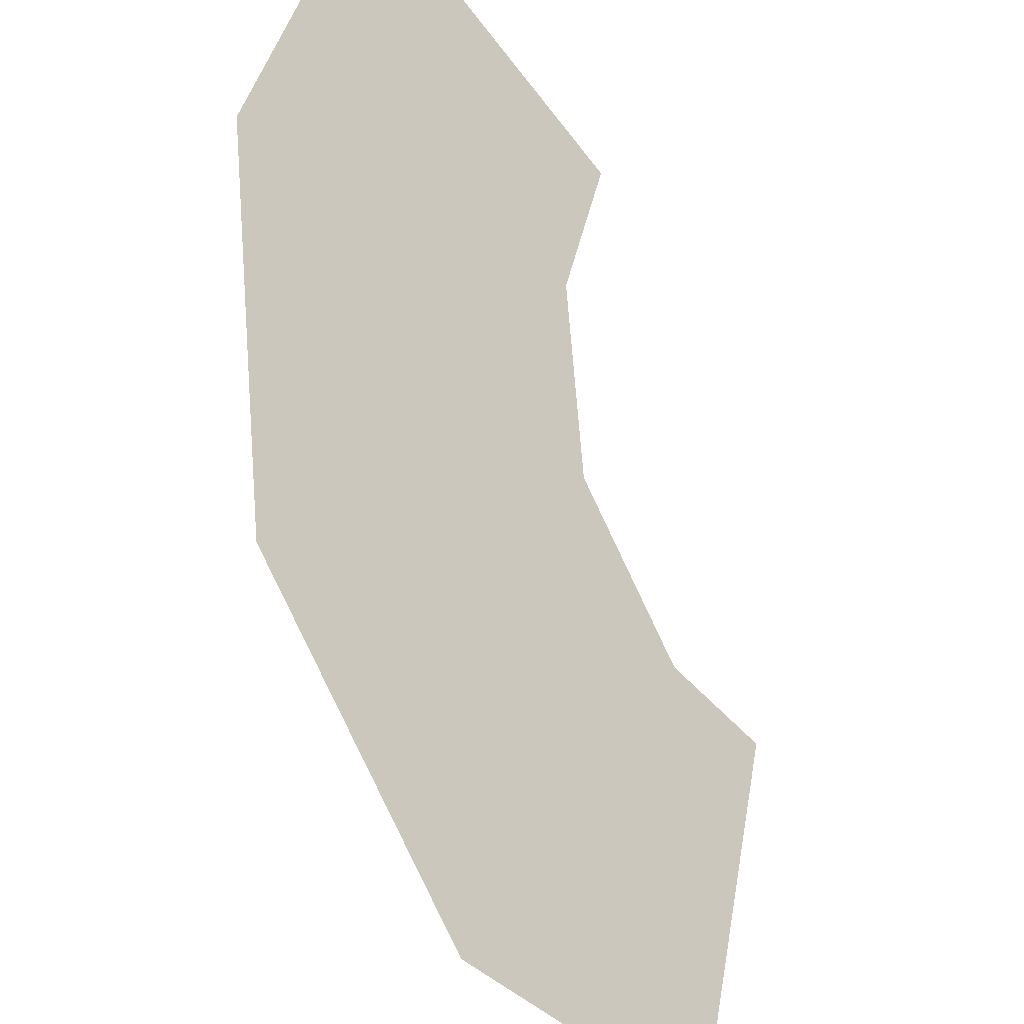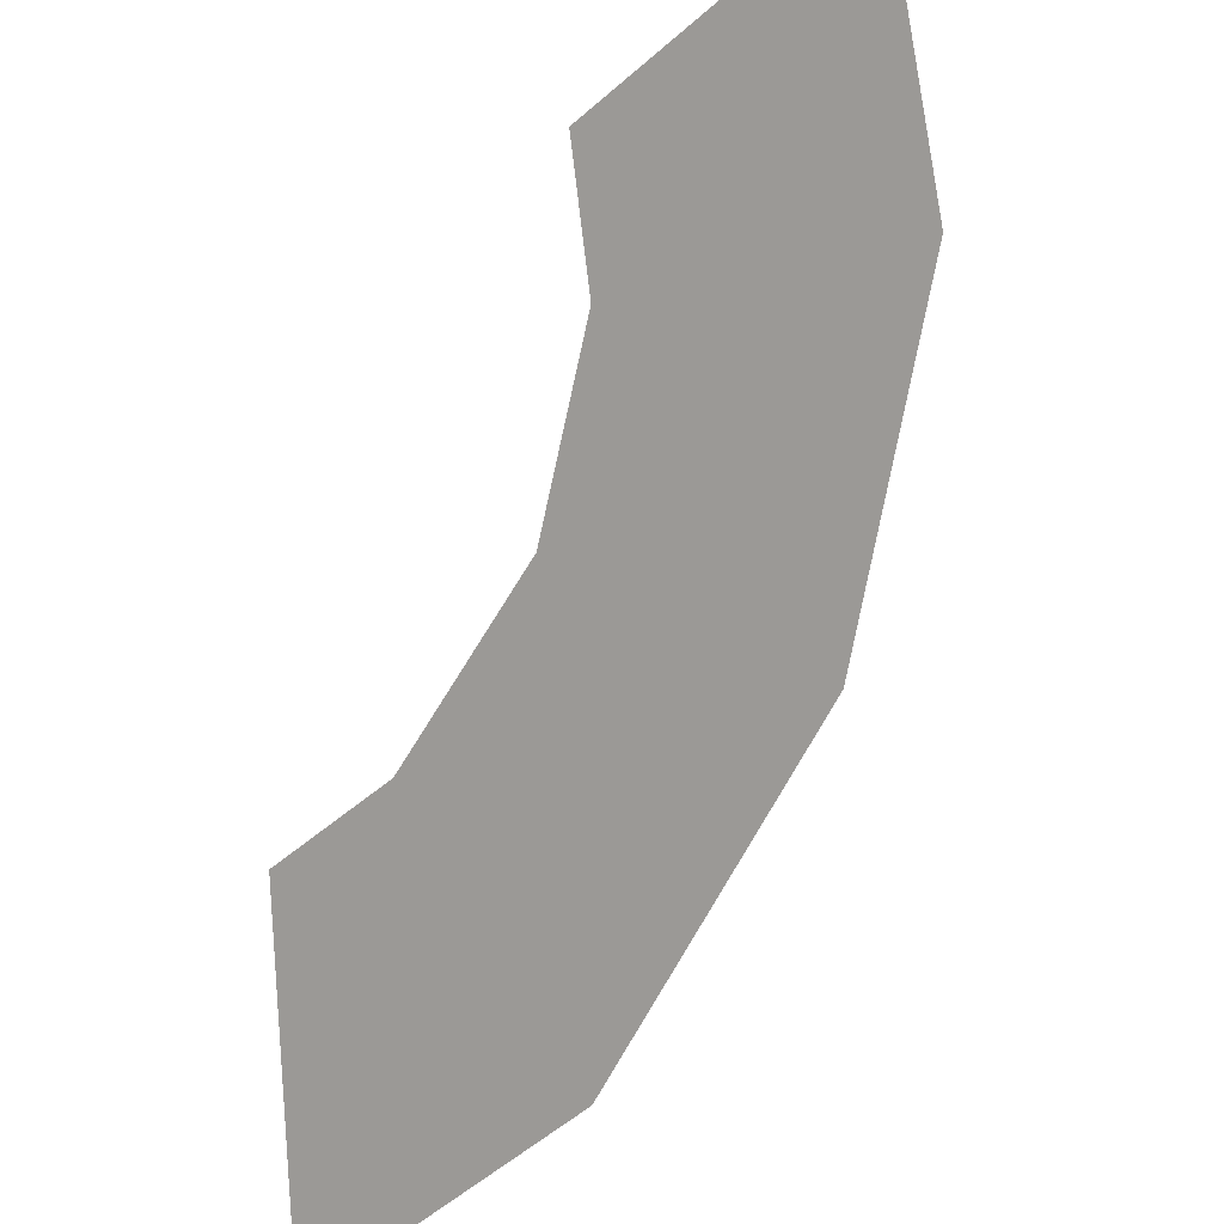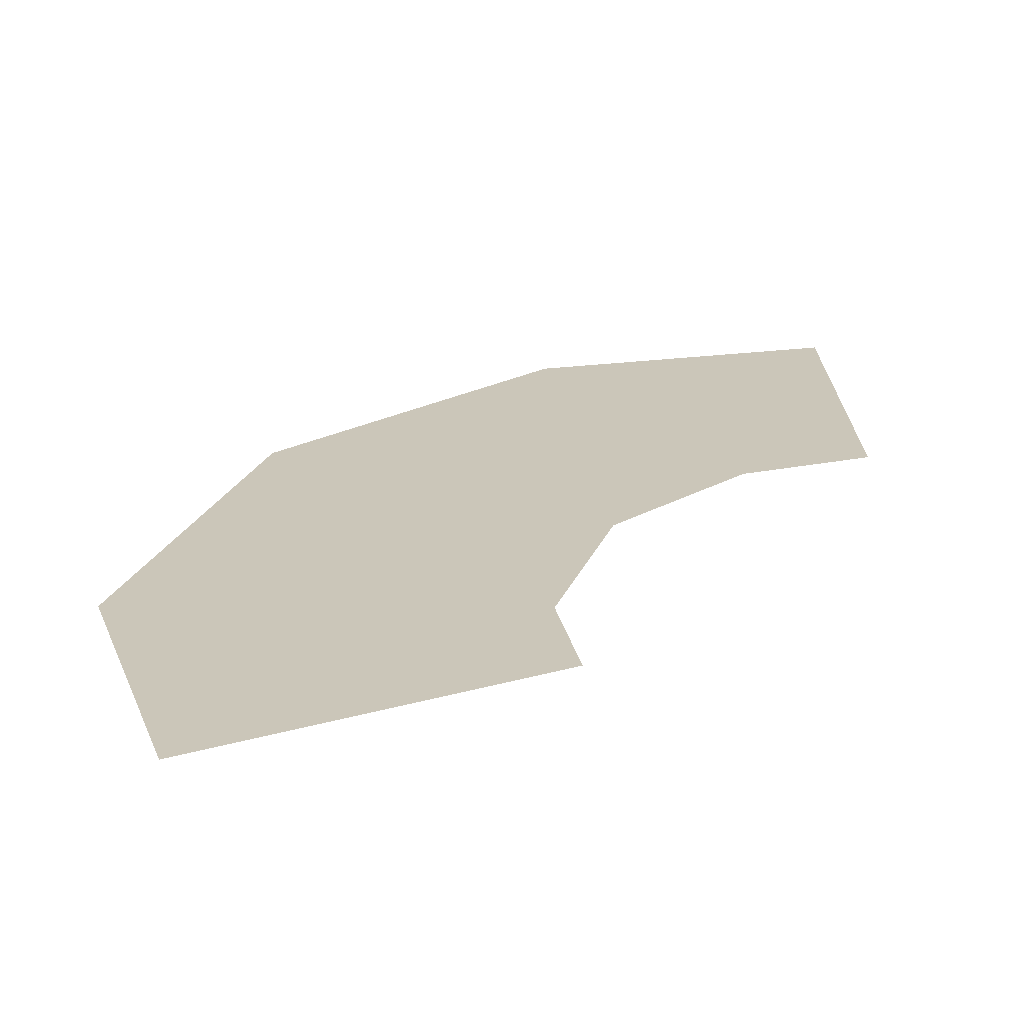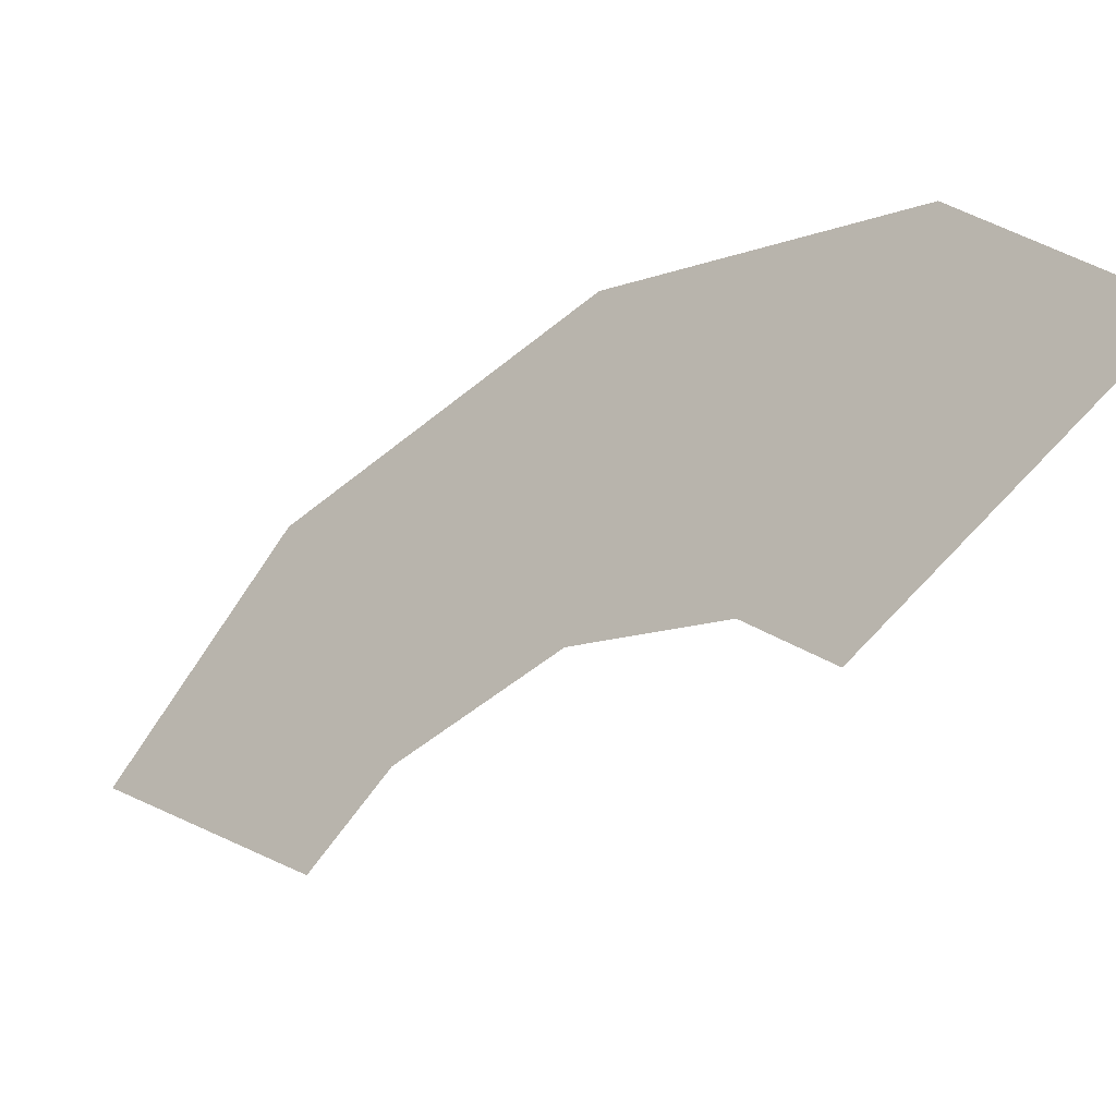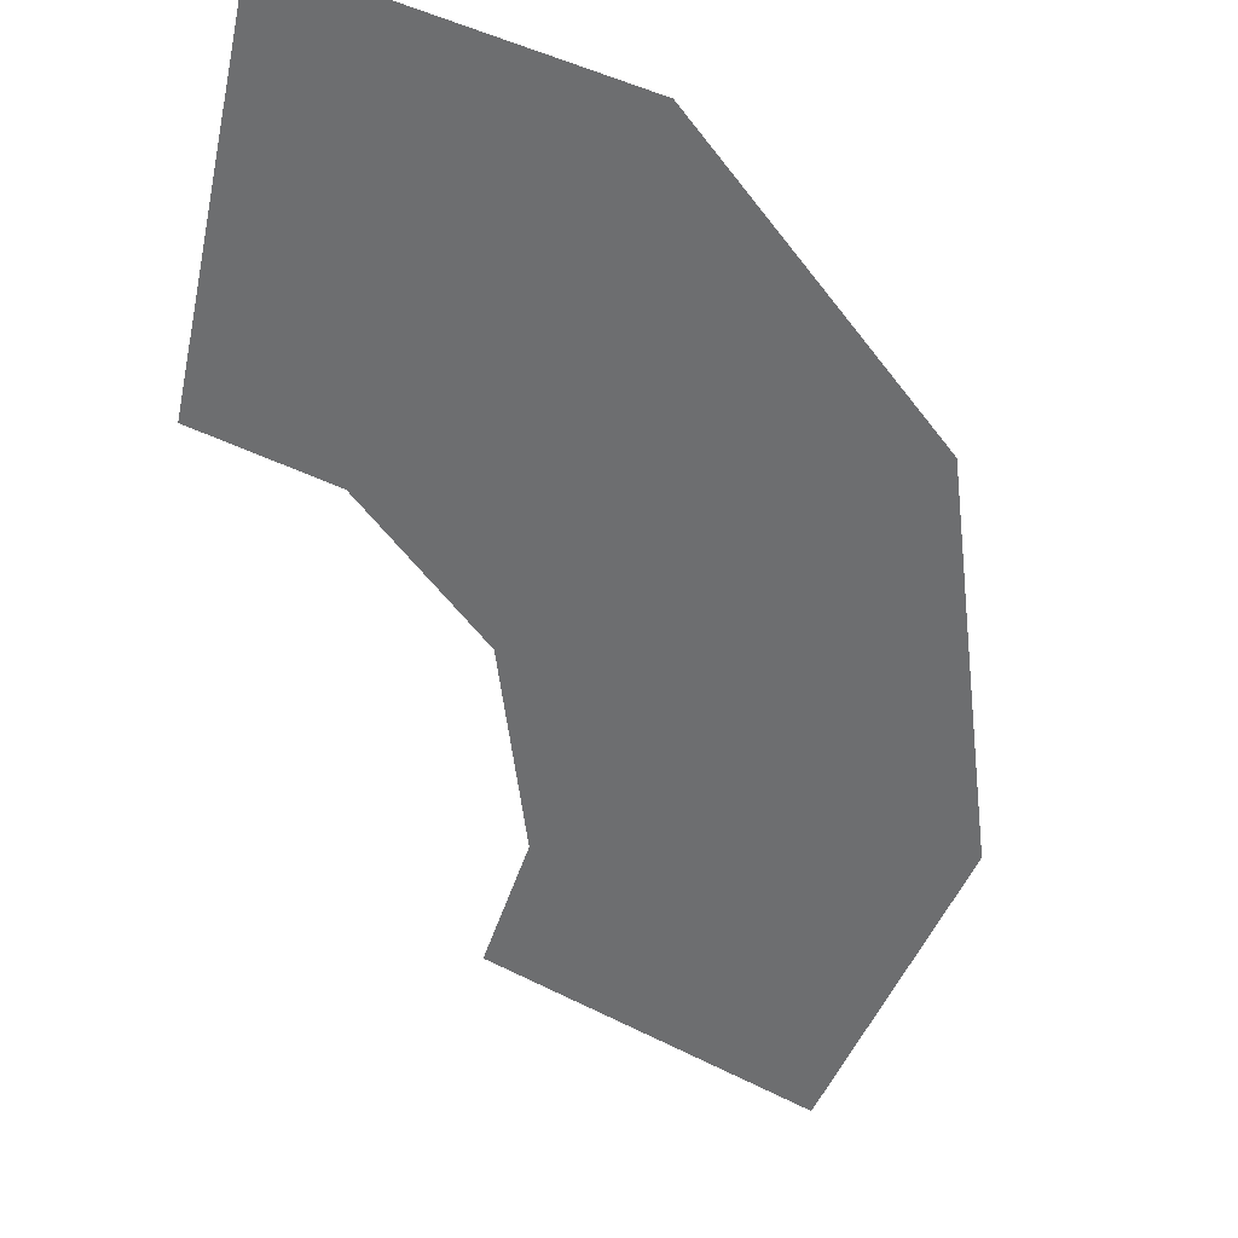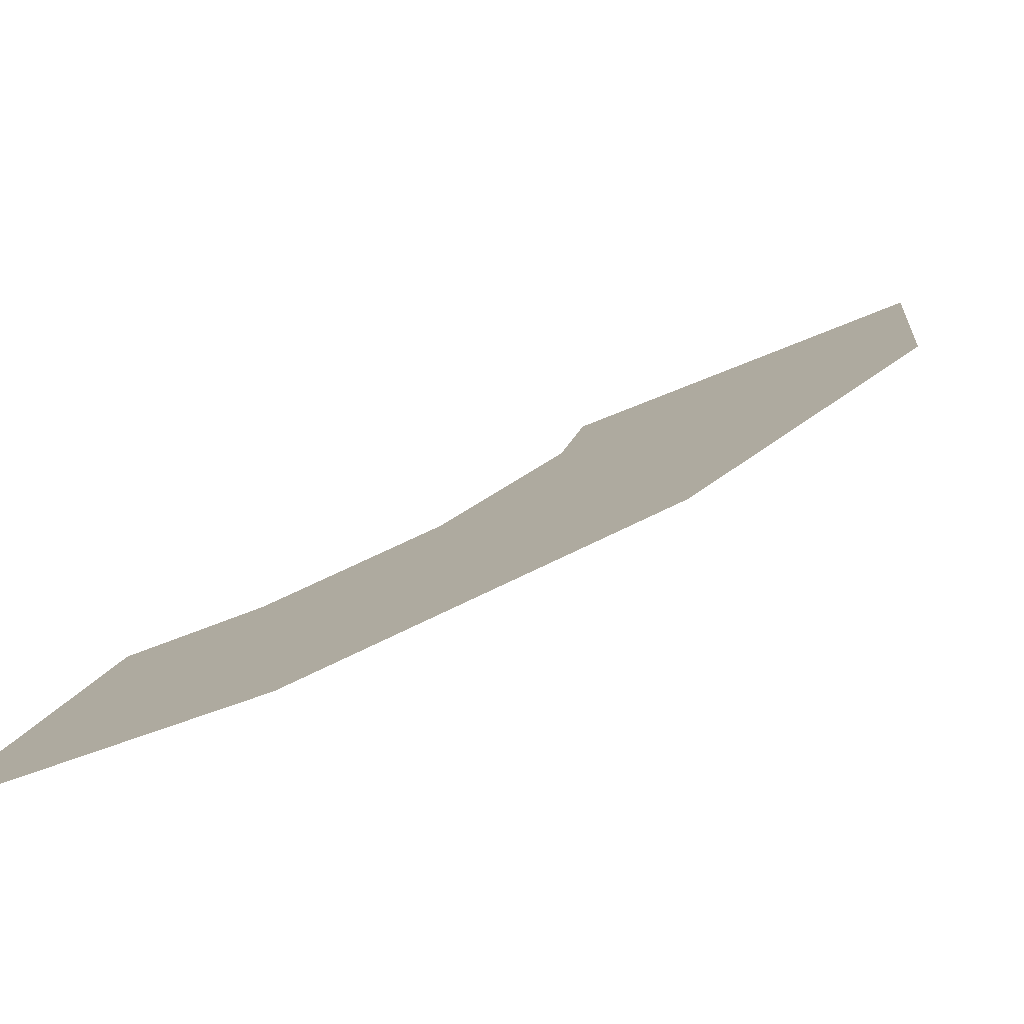
<metadata>
{"format":"obj","ext":"obj","renderer":"f3d","projection":"perspective","resolution":1024,"background":"white","views":[{"elev":46.9,"azim":-58.8,"up":"+Y"},{"elev":-51.2,"azim":112.2,"up":"+Y"},{"elev":-24.2,"azim":-0.4,"up":"+Y"},{"elev":34.7,"azim":72.3,"up":"+Y"},{"elev":-9.7,"azim":166.2,"up":"+Y"},{"elev":-30.4,"azim":-150.1,"up":"+Z"}]}
</metadata>
<code>
o Cylinder.003
v 0.992 1.122 0.1428
v 1.002 1.145 0.1194
v 1.024 1.162 0.1027
v 0.9262 1.122 0.1427
v 0.946 1.169 0.09593
v 0.9954 1.107 0.1571
v 0.941 1.087 0.1779
v 1.044 1.212 0.05286
v 1.046 1.168 0.09671
v 0.9924 1.202 0.06261
f 6 1 4
f 3 9 10
f 9 8 10
f 10 5 3
f 3 5 2
f 5 4 1
f 4 7 6
f 5 1 2

</code>
